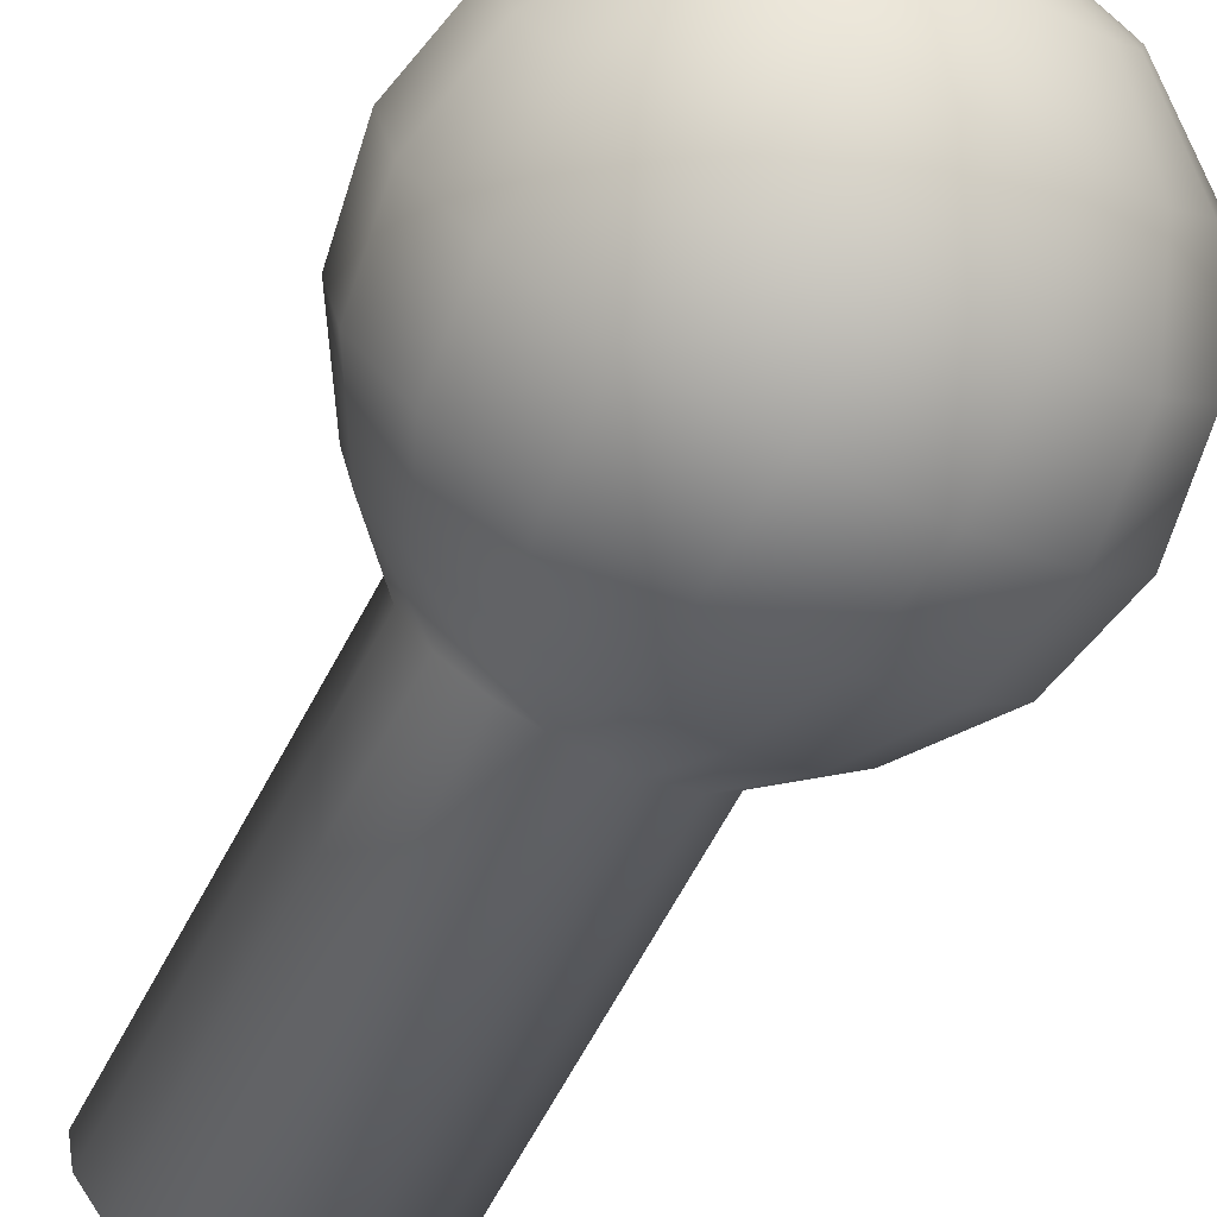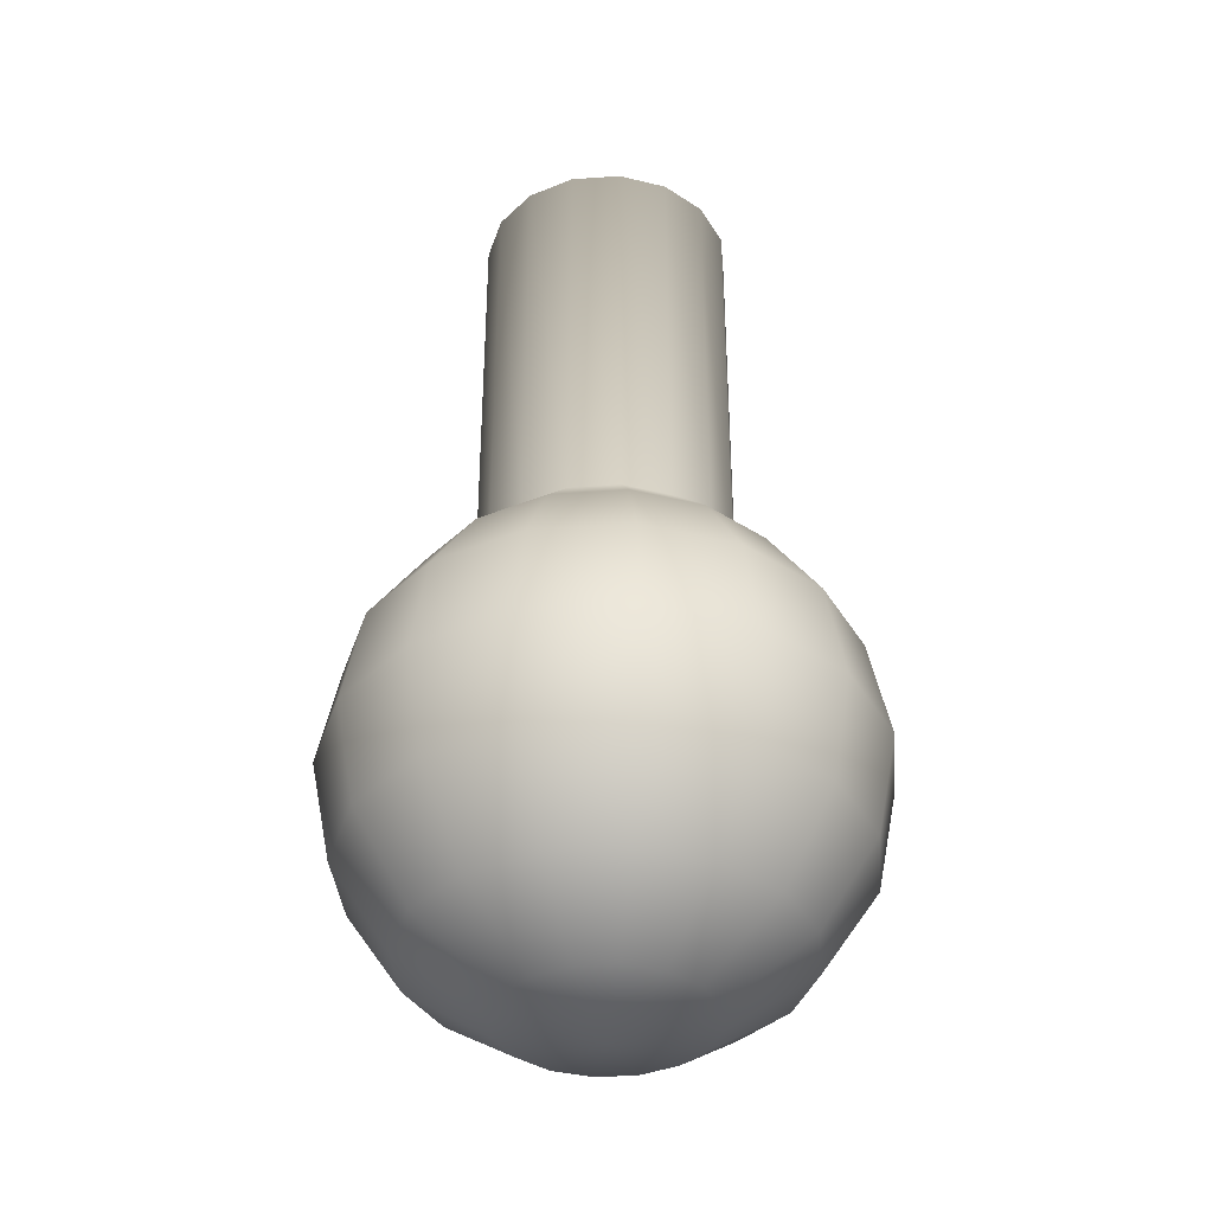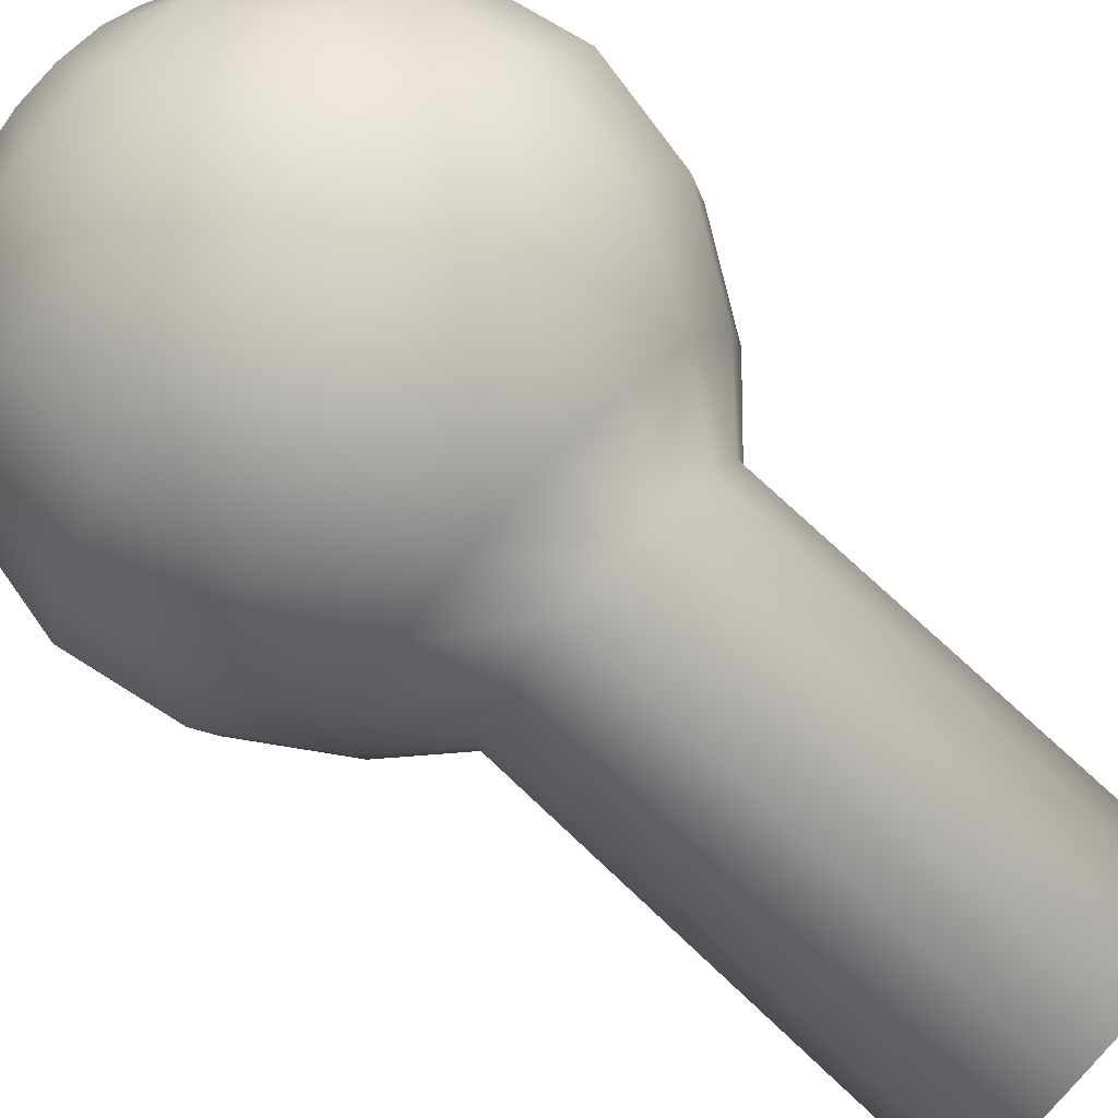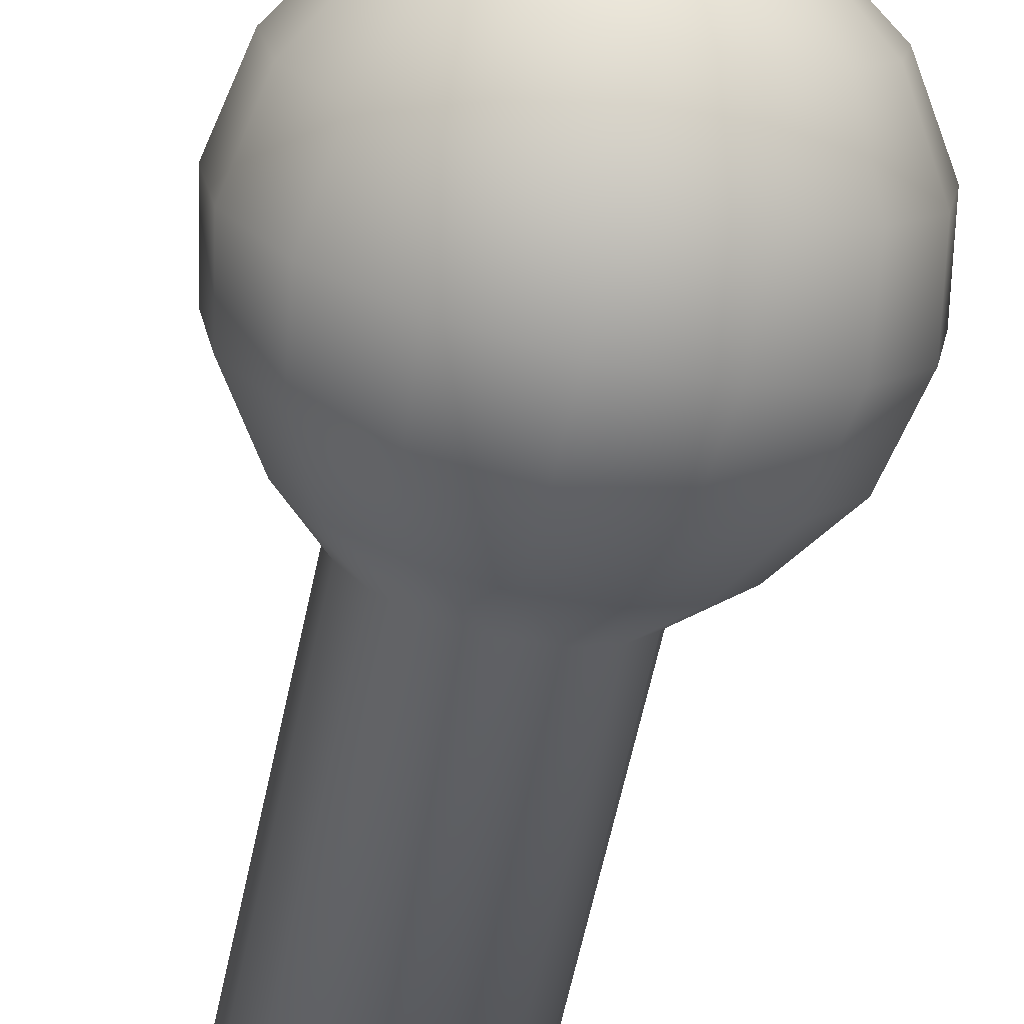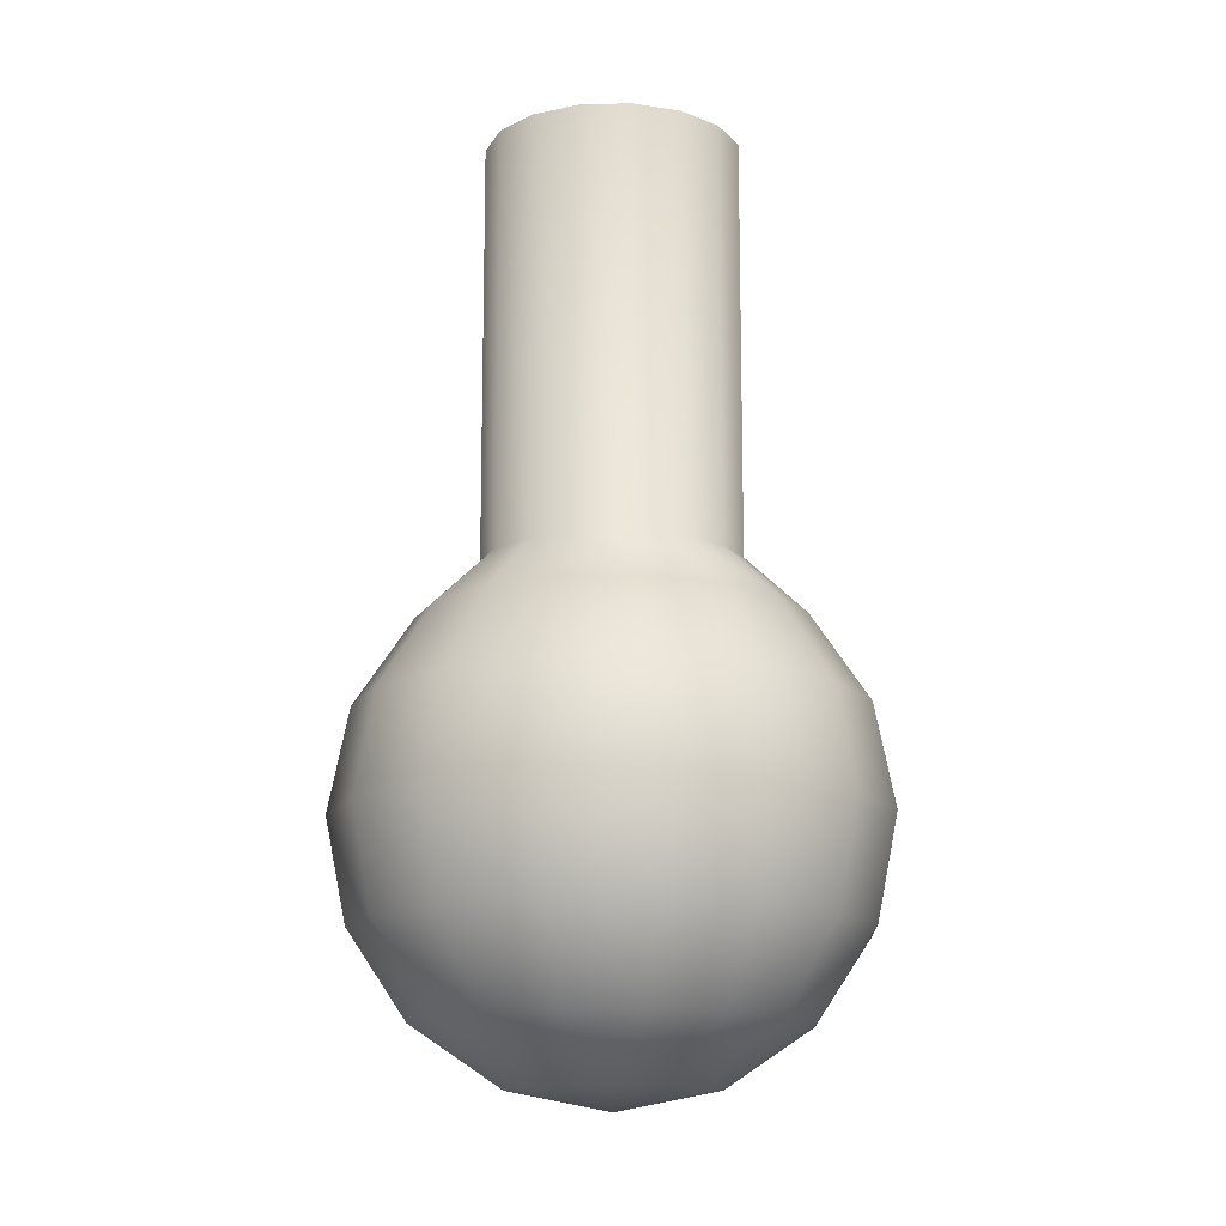
<metadata>
{"format":"obj","ext":"obj","renderer":"f3d","projection":"perspective","resolution":1024,"background":"white","views":[{"elev":-71.7,"azim":-29.2,"up":"+Z"},{"elev":-37.5,"azim":-141.2,"up":"+Y"},{"elev":75.4,"azim":133.3,"up":"+Z"},{"elev":-70.3,"azim":-12.9,"up":"+Z"},{"elev":-13.7,"azim":59.4,"up":"+Y"}]}
</metadata>
<code>
o Inner
v -0.5657 0.5639 0
v -0.7391 0.3044 0
v -0.8 -0.00177 0
v -0.7391 -0.3079 0
v -0.5657 -0.5675 0
v -0.3061 -0.7409 0
v -0.5226 0.5639 -0.2165
v -0.6828 0.3044 -0.2828
v -0.7391 -0.00177 -0.3061
v -0.6828 -0.3079 -0.2828
v -0.5226 -0.5675 -0.2165
v -0.2828 -0.7409 -0.1172
v -0.4 0.5639 -0.4
v -0.5226 0.3044 -0.5226
v -0.5657 -0.00177 -0.5657
v -0.5226 -0.3079 -0.5226
v -0.4 -0.5675 -0.4
v -0.2165 -0.7409 -0.2165
v -0 -0.8018 0
v -0.2165 0.5639 -0.5226
v -0.2828 0.3044 -0.6828
v -0.3061 -0.00177 -0.7391
v -0.2828 -0.3079 -0.6828
v -0.2165 -0.5675 -0.5226
v -0.1172 -0.7409 -0.2828
v -0 0.5639 -0.5657
v -0 0.3044 -0.7391
v -0 -0.00177 -0.8
v -0 -0.3079 -0.7391
v -0 -0.5675 -0.5657
v -0 -0.7409 -0.3061
v 0.2165 0.5639 -0.5226
v 0.2828 0.3044 -0.6828
v 0.3061 -0.00177 -0.7391
v 0.2828 -0.3079 -0.6828
v 0.2165 -0.5675 -0.5226
v 0.1172 -0.7409 -0.2828
v 0.4 0.5639 -0.4
v 0.5226 0.3044 -0.5226
v 0.5657 -0.00177 -0.5657
v 0.5226 -0.3079 -0.5226
v 0.4 -0.5675 -0.4
v 0.2165 -0.7409 -0.2165
v 0.5226 0.5639 -0.2165
v 0.6828 0.3044 -0.2828
v 0.7391 -0.00177 -0.3061
v 0.6828 -0.3079 -0.2828
v 0.5226 -0.5675 -0.2165
v 0.2828 -0.7409 -0.1172
v 0.5657 0.5639 0
v 0.7391 0.3044 0
v 0.8 -0.00177 0
v 0.7391 -0.3079 0
v 0.5657 -0.5675 0
v 0.3061 -0.7409 0
v 0.5226 0.5639 0.2165
v 0.6828 0.3044 0.2828
v 0.7391 -0.00177 0.3061
v 0.6828 -0.3079 0.2828
v 0.5226 -0.5675 0.2165
v 0.2828 -0.7409 0.1172
v 0.4 0.5639 0.4
v 0.5226 0.3044 0.5226
v 0.5657 -0.00177 0.5657
v 0.5226 -0.3079 0.5226
v 0.4 -0.5675 0.4
v 0.2165 -0.7409 0.2165
v 0.2165 0.5639 0.5226
v 0.2828 0.3044 0.6828
v 0.3061 -0.00177 0.7391
v 0.2828 -0.3079 0.6828
v 0.2165 -0.5675 0.5226
v 0.1172 -0.7409 0.2828
v -0 0.5639 0.5657
v -0 0.3044 0.7391
v -1e-06 -0.00177 0.8
v -0 -0.3079 0.7391
v -0 -0.5675 0.5657
v -0 -0.7409 0.3061
v -0.2165 0.5639 0.5226
v -0.2828 0.3044 0.6828
v -0.3061 -0.00177 0.7391
v -0.2828 -0.3079 0.6828
v -0.2165 -0.5675 0.5226
v -0.1172 -0.7409 0.2828
v -0.4 0.5639 0.4
v -0.5226 0.3044 0.5226
v -0.5657 -0.00177 0.5657
v -0.5226 -0.3079 0.5226
v -0.4 -0.5675 0.4
v -0.2165 -0.7409 0.2165
v -0.5226 0.5639 0.2165
v -0.6828 0.3044 0.2828
v -0.7391 -0.00177 0.3061
v -0.6828 -0.3079 0.2828
v -0.5226 -0.5675 0.2165
v -0.2828 -0.7409 0.1172
v -0.3827 2.5 0
v -0.3536 2.5 -0.1464
v -0.2706 2.5 -0.2706
v -0.1464 2.5 -0.3536
v -0 2.5 -0.3827
v 0.1464 2.5 -0.3536
v 0.2706 2.5 -0.2706
v 0.3536 2.5 -0.1464
v 0.3827 2.5 0
v 0.3536 2.5 0.1464
v 0.2706 2.5 0.2706
v 0.1464 2.5 0.3536
v -0 2.5 0.3827
v -0.1464 2.5 0.3536
v -0.2706 2.5 0.2706
v -0.3536 2.5 0.1464
v -0.3827 0.7373 0
v -0.3536 0.7373 -0.1464
v -0.2706 0.7373 -0.2706
v -0.1464 0.7373 -0.3536
v -0 0.7373 -0.3827
v 0.1464 0.7373 -0.3536
v 0.2706 0.7373 -0.2706
v 0.3536 0.7373 -0.1464
v 0.3827 0.7373 0
v 0.3536 0.7373 0.1464
v 0.2706 0.7373 0.2706
v 0.1464 0.7373 0.3536
v -0 0.7373 0.3827
v -0.1464 0.7373 0.3536
v -0.2706 0.7373 0.2706
v -0.3536 0.7373 0.1464
f 6 5 11 12
f 5 4 10 11
f 4 3 9 10
f 3 2 8 9
f 2 1 7 8
f 44 121 122 50
f 12 11 17 18
f 11 10 16 17
f 10 9 15 16
f 9 8 14 15
f 8 7 13 14
f 26 118 119 32
f 18 17 24 25
f 17 16 23 24
f 16 15 22 23
f 15 14 21 22
f 14 13 20 21
f 13 116 117 20
f 25 24 30 31
f 24 23 29 30
f 23 22 28 29
f 22 21 27 28
f 21 20 26 27
f 31 30 36 37
f 30 29 35 36
f 29 28 34 35
f 28 27 33 34
f 27 26 32 33
f 37 36 42 43
f 36 35 41 42
f 35 34 40 41
f 34 33 39 40
f 33 32 38 39
f 43 42 48 49
f 42 41 47 48
f 41 40 46 47
f 40 39 45 46
f 39 38 44 45
f 49 48 54 55
f 48 47 53 54
f 47 46 52 53
f 46 45 51 52
f 45 44 50 51
f 55 54 60 61
f 54 53 59 60
f 53 52 58 59
f 52 51 57 58
f 51 50 56 57
f 61 60 66 67
f 60 59 65 66
f 59 58 64 65
f 58 57 63 64
f 57 56 62 63
f 67 66 72 73
f 66 65 71 72
f 65 64 70 71
f 64 63 69 70
f 63 62 68 69
f 73 72 78 79
f 72 71 77 78
f 71 70 76 77
f 70 69 75 76
f 69 68 74 75
f 1 114 115 7
f 79 78 84 85
f 78 77 83 84
f 77 76 82 83
f 76 75 81 82
f 75 74 80 81
f 86 128 129 92
f 85 84 90 91
f 84 83 89 90
f 83 82 88 89
f 82 81 87 88
f 81 80 86 87
f 74 126 127 80
f 91 90 96 97
f 90 89 95 96
f 89 88 94 95
f 88 87 93 94
f 87 86 92 93
f 62 124 125 68
f 19 6 12
f 19 12 18
f 19 18 25
f 19 25 31
f 19 31 37
f 19 37 43
f 19 43 49
f 19 49 55
f 19 55 61
f 19 61 67
f 19 67 73
f 19 73 79
f 19 79 85
f 19 85 91
f 19 91 97
f 19 97 6
f 97 96 5 6
f 96 95 4 5
f 95 94 3 4
f 94 93 2 3
f 93 92 1 2
f 50 122 123 56
f 38 120 121 44
f 56 123 124 62
f 32 119 120 38
f 7 115 116 13
f 68 125 126 74
f 20 117 118 26
f 80 127 128 86
f 92 129 114 1
f 98 114 129 113
f 113 129 128 112
f 112 128 127 111
f 111 127 126 110
f 110 126 125 109
f 109 125 124 108
f 108 124 123 107
f 107 123 122 106
f 106 122 121 105
f 105 121 120 104
f 104 120 119 103
f 103 119 118 102
f 102 118 117 101
f 101 117 116 100
f 100 116 115 99
f 99 115 114 98
f 98 113 112 111 110 109 108 107 106 105 104 103 102 101 100 99
o Outer
v -0.7071 0.7071 0
v -0.9239 0.3827 0
v -1 -0 0
v -0.9239 -0.3827 0
v -0.7071 -0.7071 0
v -0.3827 -0.9239 0
v -0.6533 0.7071 -0.2706
v -0.8536 0.3827 -0.3536
v -0.9239 -0 -0.3827
v -0.8536 -0.3827 -0.3536
v -0.6533 -0.7071 -0.2706
v -0.3536 -0.9239 -0.1464
v -0.5 0.7071 -0.5
v -0.6533 0.3827 -0.6533
v -0.7071 -0 -0.7071
v -0.6533 -0.3827 -0.6533
v -0.5 -0.7071 -0.5
v -0.2706 -0.9239 -0.2706
v -0 -1 0
v -0.2706 0.7071 -0.6533
v -0.3536 0.3827 -0.8536
v -0.3827 -0 -0.9239
v -0.3536 -0.3827 -0.8536
v -0.2706 -0.7071 -0.6533
v -0.1464 -0.9239 -0.3536
v -0 0.7071 -0.7071
v -0 0.3827 -0.9239
v -0 -0 -1
v -0 -0.3827 -0.9239
v -0 -0.7071 -0.7071
v -0 -0.9239 -0.3827
v 0.2706 0.7071 -0.6533
v 0.3536 0.3827 -0.8536
v 0.3827 -0 -0.9239
v 0.3536 -0.3827 -0.8536
v 0.2706 -0.7071 -0.6533
v 0.1464 -0.9239 -0.3536
v 0.5 0.7071 -0.5
v 0.6533 0.3827 -0.6533
v 0.7071 -0 -0.7071
v 0.6533 -0.3827 -0.6533
v 0.5 -0.7071 -0.5
v 0.2706 -0.9239 -0.2706
v 0.6533 0.7071 -0.2706
v 0.8536 0.3827 -0.3536
v 0.9239 -0 -0.3827
v 0.8536 -0.3827 -0.3536
v 0.6533 -0.7071 -0.2706
v 0.3536 -0.9239 -0.1464
v 0.7071 0.7071 0
v 0.9239 0.3827 0
v 1 -0 0
v 0.9239 -0.3827 0
v 0.7071 -0.7071 0
v 0.3827 -0.9239 0
v 0.6533 0.7071 0.2706
v 0.8536 0.3827 0.3536
v 0.9239 -0 0.3827
v 0.8536 -0.3827 0.3536
v 0.6533 -0.7071 0.2706
v 0.3536 -0.9239 0.1464
v 0.5 0.7071 0.5
v 0.6533 0.3827 0.6533
v 0.7071 -0 0.7071
v 0.6533 -0.3827 0.6533
v 0.5 -0.7071 0.5
v 0.2706 -0.9239 0.2706
v 0.2706 0.7071 0.6533
v 0.3536 0.3827 0.8536
v 0.3827 -0 0.9239
v 0.3536 -0.3827 0.8536
v 0.2706 -0.7071 0.6533
v 0.1464 -0.9239 0.3536
v -0 0.7071 0.7071
v -1e-06 0.3827 0.9239
v -1e-06 -0 1
v -1e-06 -0.3827 0.9239
v -0 -0.7071 0.7071
v -0 -0.9239 0.3827
v -0.2706 0.7071 0.6533
v -0.3536 0.3827 0.8536
v -0.3827 -0 0.9239
v -0.3536 -0.3827 0.8536
v -0.2706 -0.7071 0.6533
v -0.1464 -0.9239 0.3536
v -0.5 0.7071 0.5
v -0.6533 0.3827 0.6533
v -0.7071 -0 0.7071
v -0.6533 -0.3827 0.6533
v -0.5 -0.7071 0.5
v -0.2706 -0.9239 0.2706
v -0.6533 0.7071 0.2706
v -0.8536 0.3827 0.3536
v -0.9239 -0 0.3827
v -0.8536 -0.3827 0.3536
v -0.6533 -0.7071 0.2706
v -0.3536 -0.9239 0.1464
v -0.4784 2.5 0
v -0.4419 2.5 -0.1831
v -0.3382 2.5 -0.3382
v -0.1831 2.5 -0.4419
v -0 2.5 -0.4784
v 0.1831 2.5 -0.4419
v 0.3382 2.5 -0.3382
v 0.4419 2.5 -0.1831
v 0.4784 2.5 0
v 0.4419 2.5 0.1831
v 0.3382 2.5 0.3382
v 0.1831 2.5 0.4419
v -0 2.5 0.4784
v -0.1831 2.5 0.4419
v -0.3382 2.5 0.3382
v -0.4419 2.5 0.1831
v -0.4784 0.9239 0
v -0.4419 0.9239 -0.1831
v -0.3382 0.9239 -0.3382
v -0.1831 0.9239 -0.4419
v -0 0.9239 -0.4784
v 0.1831 0.9239 -0.4419
v 0.3382 0.9239 -0.3382
v 0.4419 0.9239 -0.1831
v 0.4784 0.9239 0
v 0.4419 0.9239 0.1831
v 0.3382 0.9239 0.3382
v 0.1831 0.9239 0.4419
v -0 0.9239 0.4784
v -0.1831 0.9239 0.4419
v -0.3382 0.9239 0.3382
v -0.4419 0.9239 0.1831
v -0.3827 2.5 0
v -0.3536 2.5 -0.1464
v -0.2706 2.5 -0.2706
v -0.1464 2.5 -0.3536
v -0 2.5 -0.3827
v 0.1464 2.5 -0.3536
v 0.2706 2.5 -0.2706
v 0.3536 2.5 -0.1464
v 0.3827 2.5 0
v 0.3536 2.5 0.1464
v 0.2706 2.5 0.2706
v 0.1464 2.5 0.3536
v -0 2.5 0.3827
v -0.1464 2.5 0.3536
v -0.2706 2.5 0.2706
v -0.3536 2.5 0.1464
f 135 134 140 141
f 134 133 139 140
f 133 132 138 139
f 132 131 137 138
f 131 130 136 137
f 173 250 251 179
f 141 140 146 147
f 140 139 145 146
f 139 138 144 145
f 138 137 143 144
f 137 136 142 143
f 155 247 248 161
f 147 146 153 154
f 146 145 152 153
f 145 144 151 152
f 144 143 150 151
f 143 142 149 150
f 142 245 246 149
f 154 153 159 160
f 153 152 158 159
f 152 151 157 158
f 151 150 156 157
f 150 149 155 156
f 160 159 165 166
f 159 158 164 165
f 158 157 163 164
f 157 156 162 163
f 156 155 161 162
f 166 165 171 172
f 165 164 170 171
f 164 163 169 170
f 163 162 168 169
f 162 161 167 168
f 172 171 177 178
f 171 170 176 177
f 170 169 175 176
f 169 168 174 175
f 168 167 173 174
f 178 177 183 184
f 177 176 182 183
f 176 175 181 182
f 175 174 180 181
f 174 173 179 180
f 184 183 189 190
f 183 182 188 189
f 182 181 187 188
f 181 180 186 187
f 180 179 185 186
f 190 189 195 196
f 189 188 194 195
f 188 187 193 194
f 187 186 192 193
f 186 185 191 192
f 196 195 201 202
f 195 194 200 201
f 194 193 199 200
f 193 192 198 199
f 192 191 197 198
f 202 201 207 208
f 201 200 206 207
f 200 199 205 206
f 199 198 204 205
f 198 197 203 204
f 130 243 244 136
f 208 207 213 214
f 207 206 212 213
f 206 205 211 212
f 205 204 210 211
f 204 203 209 210
f 215 257 258 221
f 214 213 219 220
f 213 212 218 219
f 212 211 217 218
f 211 210 216 217
f 210 209 215 216
f 203 255 256 209
f 220 219 225 226
f 219 218 224 225
f 218 217 223 224
f 217 216 222 223
f 216 215 221 222
f 191 253 254 197
f 148 135 141
f 148 141 147
f 148 147 154
f 148 154 160
f 148 160 166
f 148 166 172
f 148 172 178
f 148 178 184
f 148 184 190
f 148 190 196
f 148 196 202
f 148 202 208
f 148 208 214
f 148 214 220
f 148 220 226
f 148 226 135
f 226 225 134 135
f 225 224 133 134
f 224 223 132 133
f 223 222 131 132
f 222 221 130 131
f 179 251 252 185
f 167 249 250 173
f 185 252 253 191
f 161 248 249 167
f 136 244 245 142
f 197 254 255 203
f 149 246 247 155
f 209 256 257 215
f 221 258 243 130
f 227 243 258 242
f 242 258 257 241
f 241 257 256 240
f 240 256 255 239
f 239 255 254 238
f 238 254 253 237
f 237 253 252 236
f 236 252 251 235
f 235 251 250 234
f 234 250 249 233
f 233 249 248 232
f 232 248 247 231
f 231 247 246 230
f 230 246 245 229
f 229 245 244 228
f 228 244 243 227
f 228 260 261 229
f 229 261 262 230
f 230 262 263 231
f 231 263 264 232
f 232 264 265 233
f 233 265 266 234
f 234 266 267 235
f 235 267 268 236
f 236 268 269 237
f 237 269 270 238
f 238 270 271 239
f 239 271 272 240
f 240 272 273 241
f 241 273 274 242
f 242 274 259 227
f 227 259 260 228

</code>
